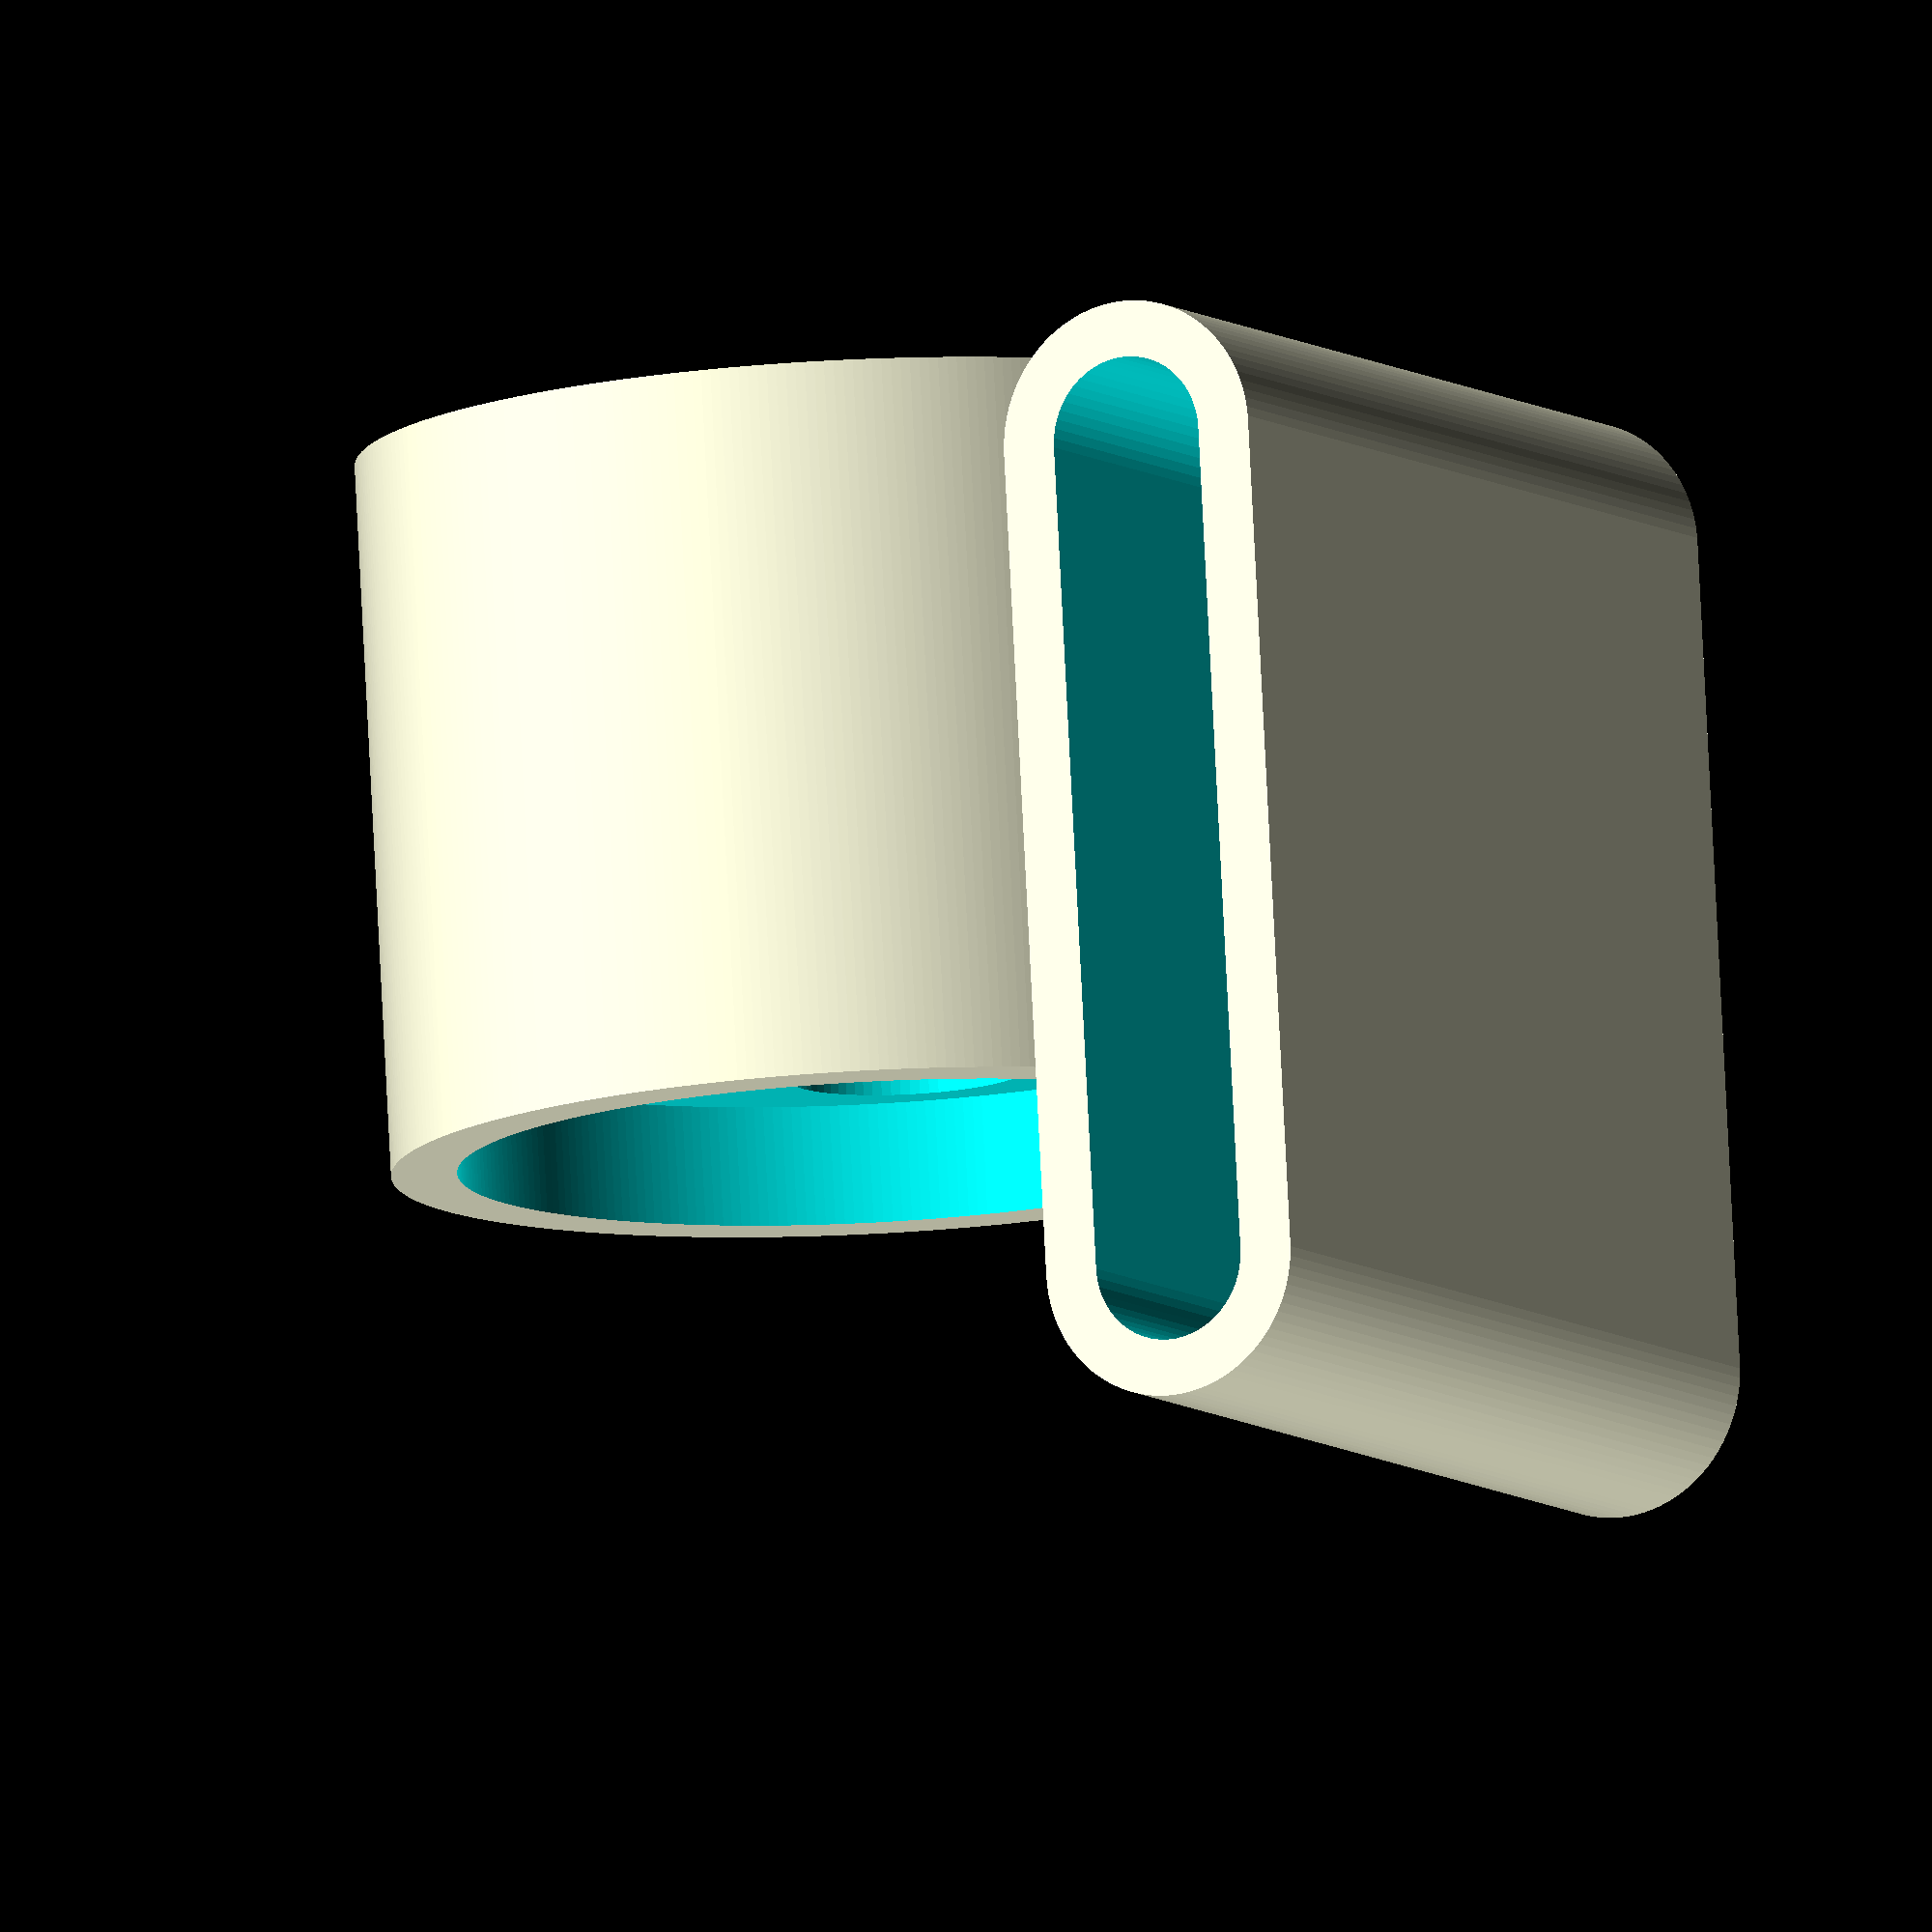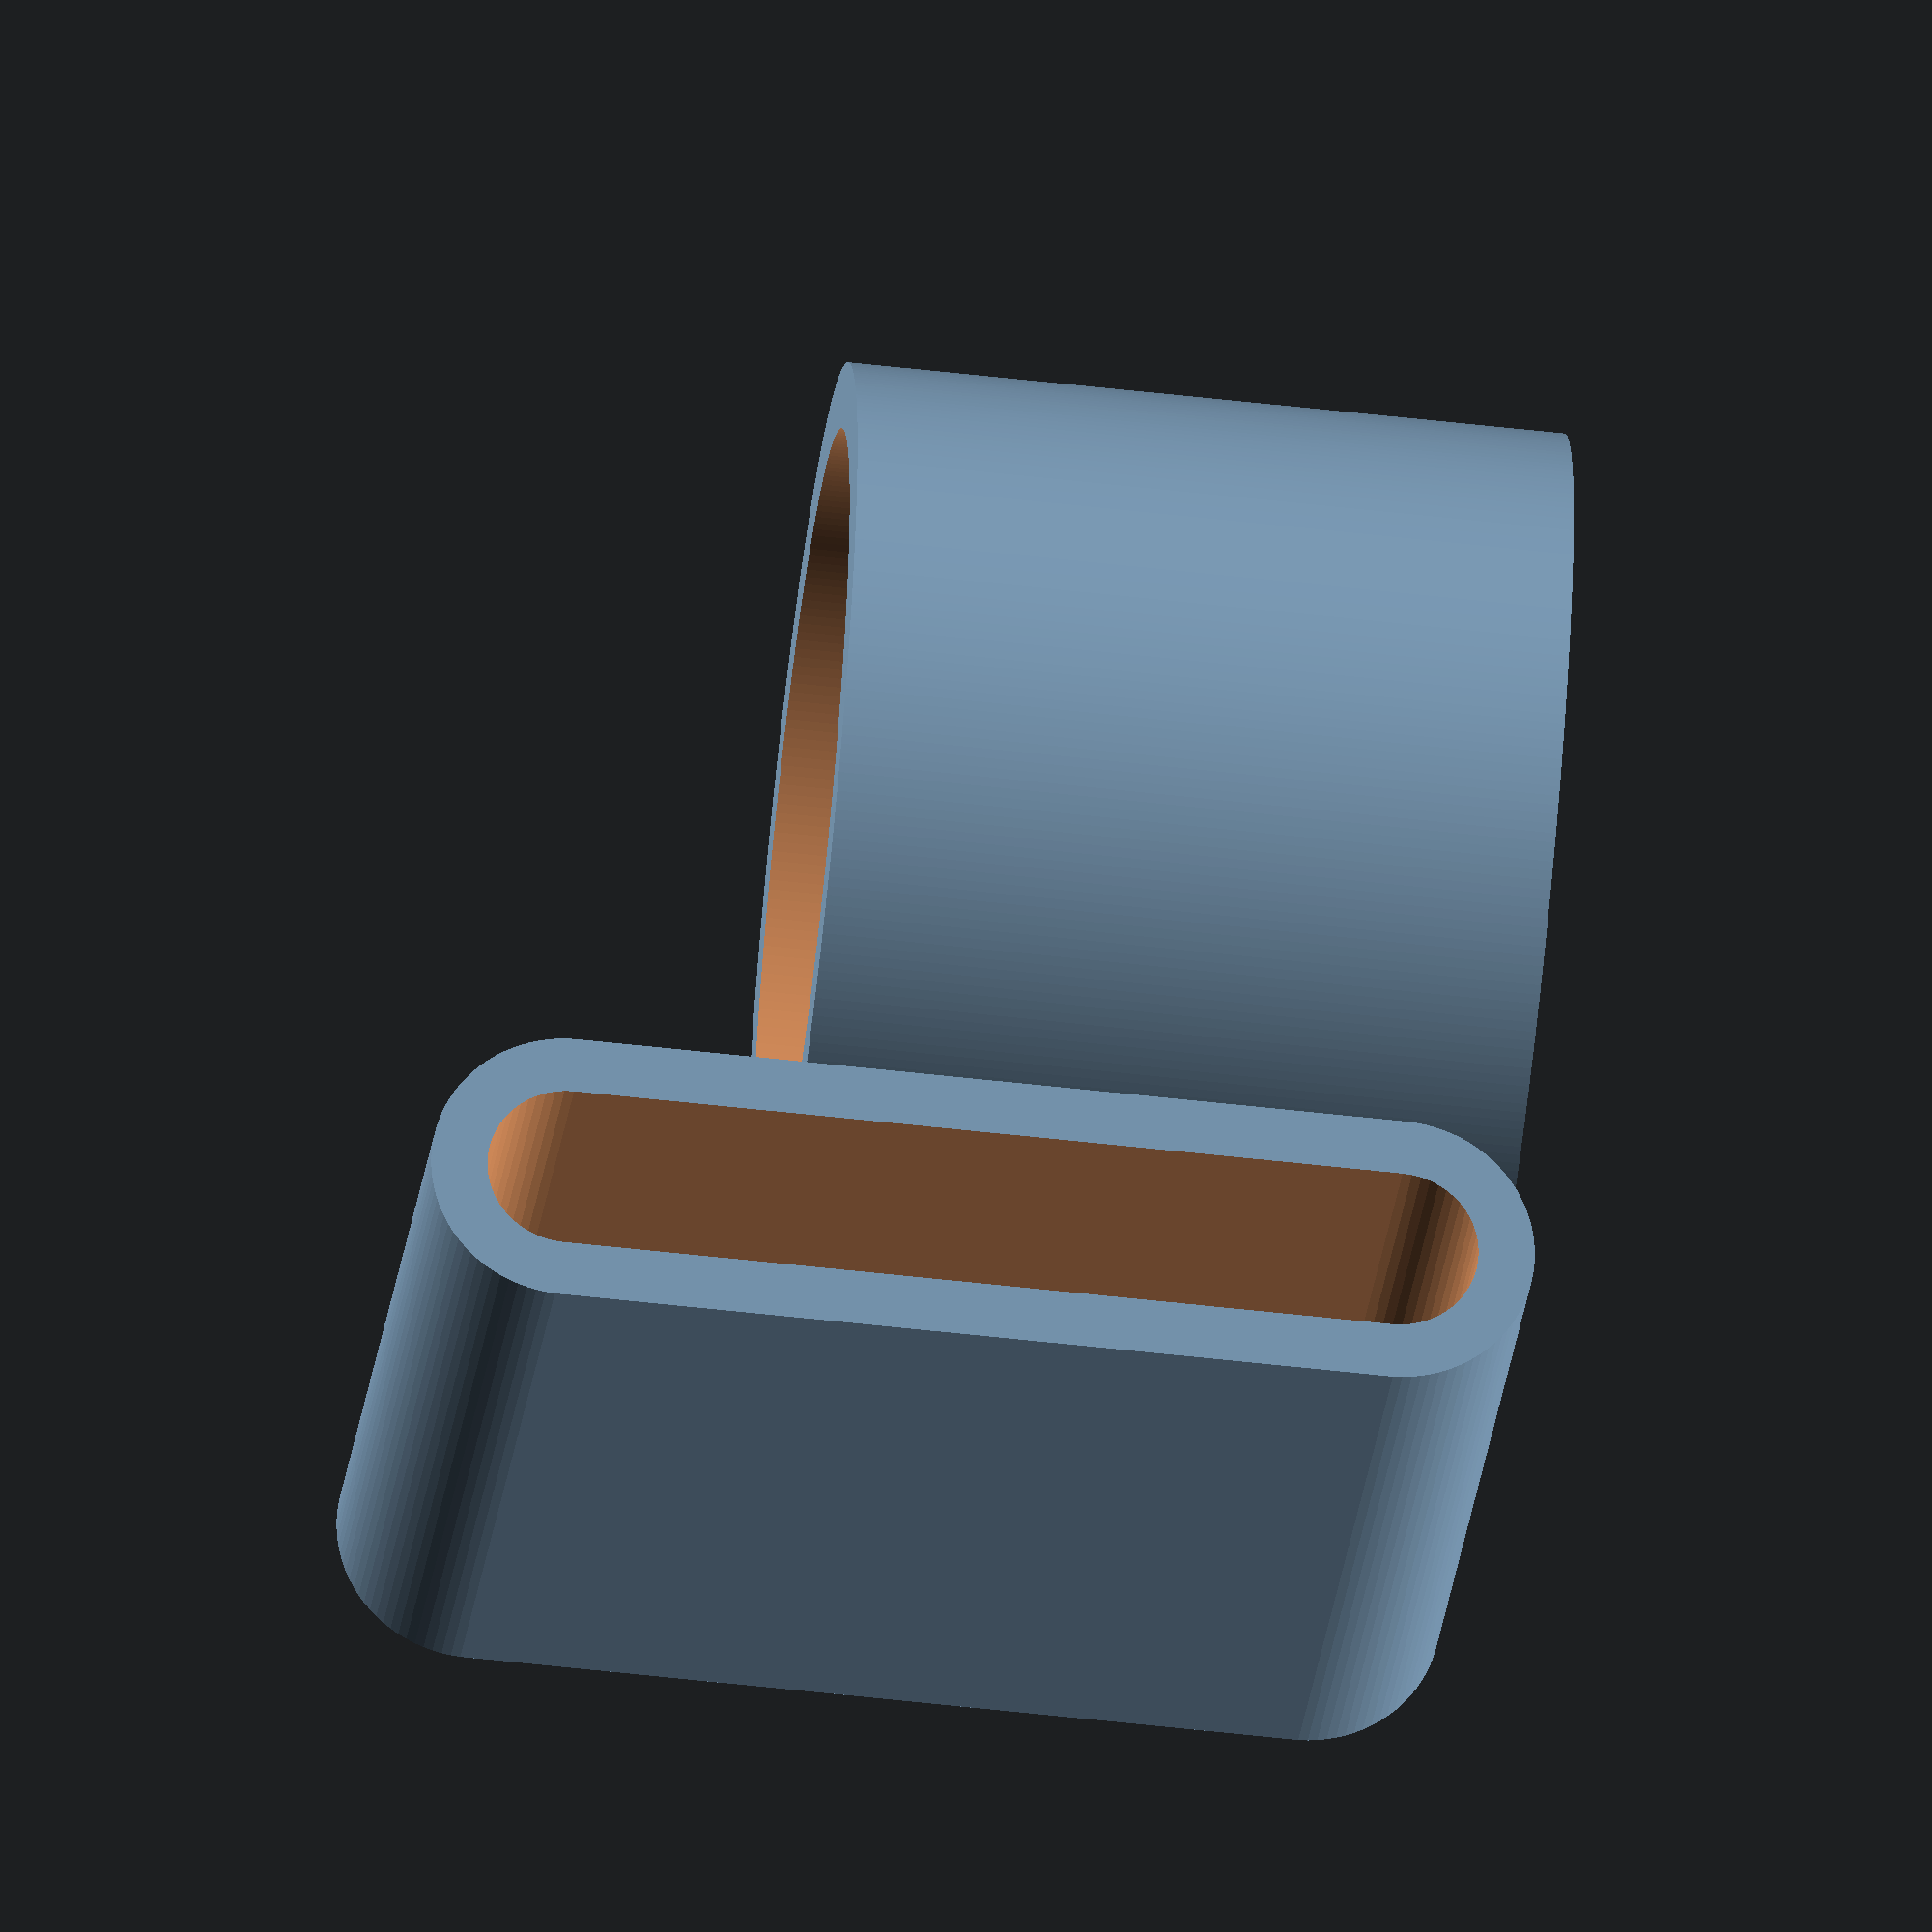
<openscad>
$fa = 1;
$fs = 0.4;

/* [Belt] */

// Default values derived from a Hank's "Black Out" belt (1.5", 17oz)
// https://www.hanksbelts.com/collections/mens-gun-belts/products/hanks-tactical-blackout-extreme-belt

// Width of your belt - *in inches*
belt_width = 1.5; // [.5:2]

// Thickness of your belt
belt_thickness = 17; // [6:20]

/* [Speedloader Carrier] */
rim_height = 5; // [0:30]

// Length of the cartridge *that extends below the speedloader*
// NOTE: This will eventually be refactored to be the cartridge OAL.
cartridge_length = 22;

// Thickness of the walls. 3mm seems sufficent and not too heavy.
carrier_wall = 3;

/* [Hidden] */

// convert belt size from inches
//   1" == 25.4mm
belt_height = belt_width * 25.4;

// convert belt thickness from ounces
//   1 oz == 0.4mm
belt_w = belt_thickness * 0.4;
speedloader_diameter = 34;

carrier_base_height = cartridge_length + carrier_wall;

// Derived from Hornady Critical Defense .38
// cartridge diameter
cartridge_d = 10;
// cartridge height - the portion that extends below the speedloader.
cartridge_h = cartridge_length;

// the "ejector" star that holds the cartridges in place
star_d = 14;
star_h = 8;

// carrier body
difference() {
  // overall shape of the carrier
  cylinder(
    d=speedloader_diameter + 2 * carrier_wall,
    h=carrier_base_height + rim_height
  );
  // speedloader body hole
  translate([0,0,carrier_base_height]) {
    cylinder(d=34.5,h=rim_height + 1);
  };
  // cartridge holes
  group() {
    cartridge_hole();
    rotate(a=[0,0,360 / 5]) {
      cartridge_hole();
    }
    rotate(a=[0,0,360 / 5 * 2]) {
      cartridge_hole();
    }
    rotate(a=[0,0,360 / 5 * 3]) {
      cartridge_hole();
    }
    rotate(a=[0,0,360 / 5 * 4]) {
      cartridge_hole();
    }
  };
  // hole for the star that holds the cartridges in place
  star_hole();
};

// Belt loop
translate([-24,20,belt_w / 2 + 2]) {
  rotate([90,0,0]) {
    difference() {
      hull() {
        cylinder(d=11.5, h=40);
        translate([0,belt_height - belt_w / 2,0]) {
          cylinder(d=11.5, h=40);
        }
      }
      hull() {
        translate([0,0,-1]) {
          cylinder(d=belt_w, h=42);
        }
        translate([0,belt_height - belt_w /2,-1]) {
          cylinder(d=belt_w, h=42);
        }
      }
    }
  }
};

module cartridge_hole() {
  // distance from the cartridge to the wall of the carrier
  cartridge_from_wall = 1.5;

  translate([
    ((speedloader_diameter - cartridge_d) / 2) - cartridge_from_wall,
    0,
    carrier_base_height - cartridge_h,
  ]) {
    cylinder(d=cartridge_d, h=cartridge_h + 1);
  };
};

module star_hole() {
  translate([0,0,carrier_base_height - star_h]) {
    cylinder(d=star_d,h=star_h + 1);
  };
};

</openscad>
<views>
elev=99.8 azim=332.1 roll=182.9 proj=o view=solid
elev=236.3 azim=123.8 roll=96.8 proj=o view=solid
</views>
